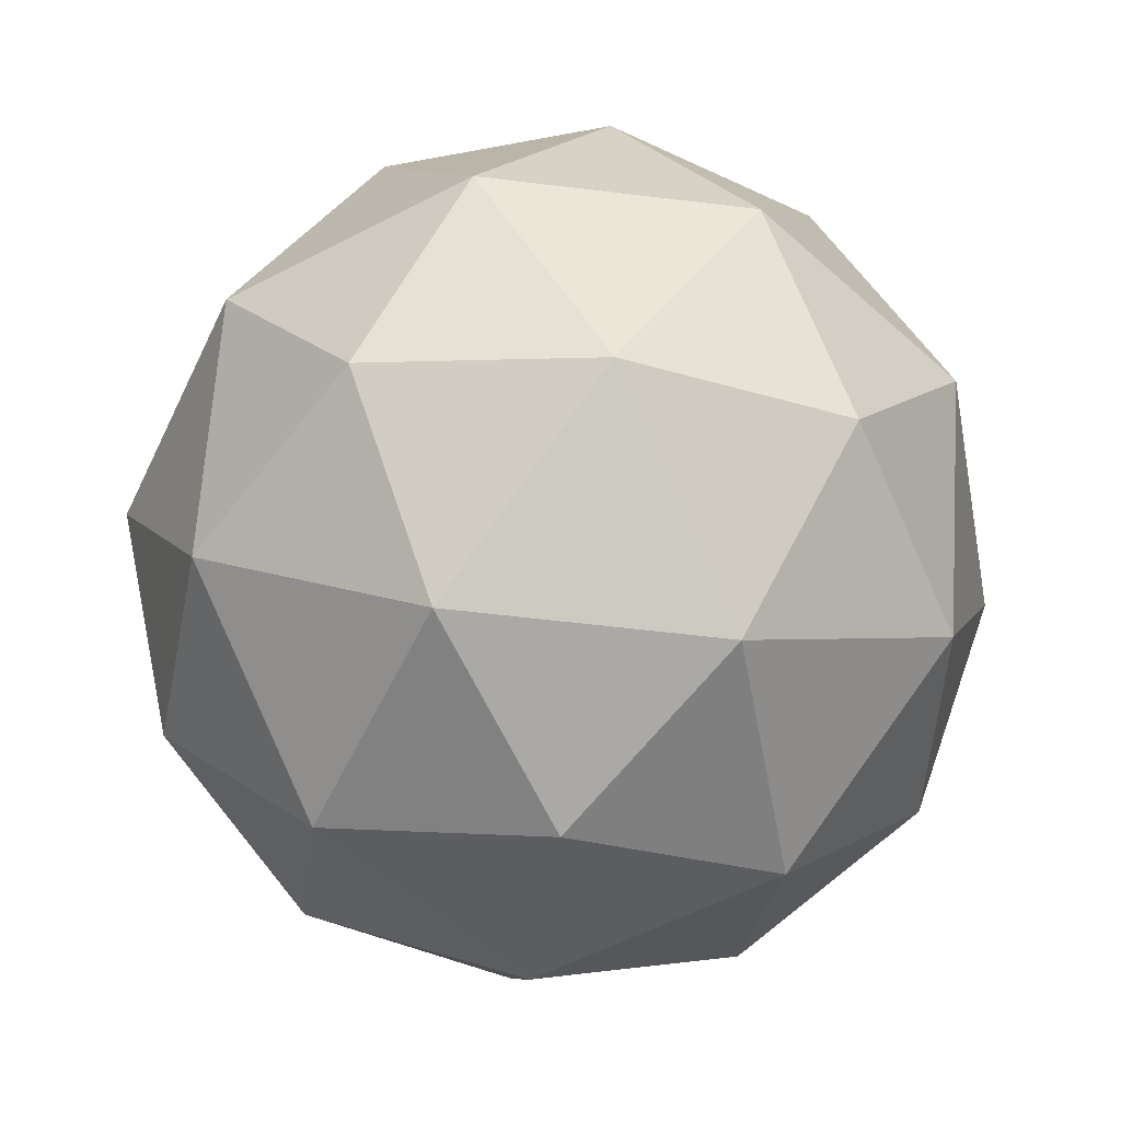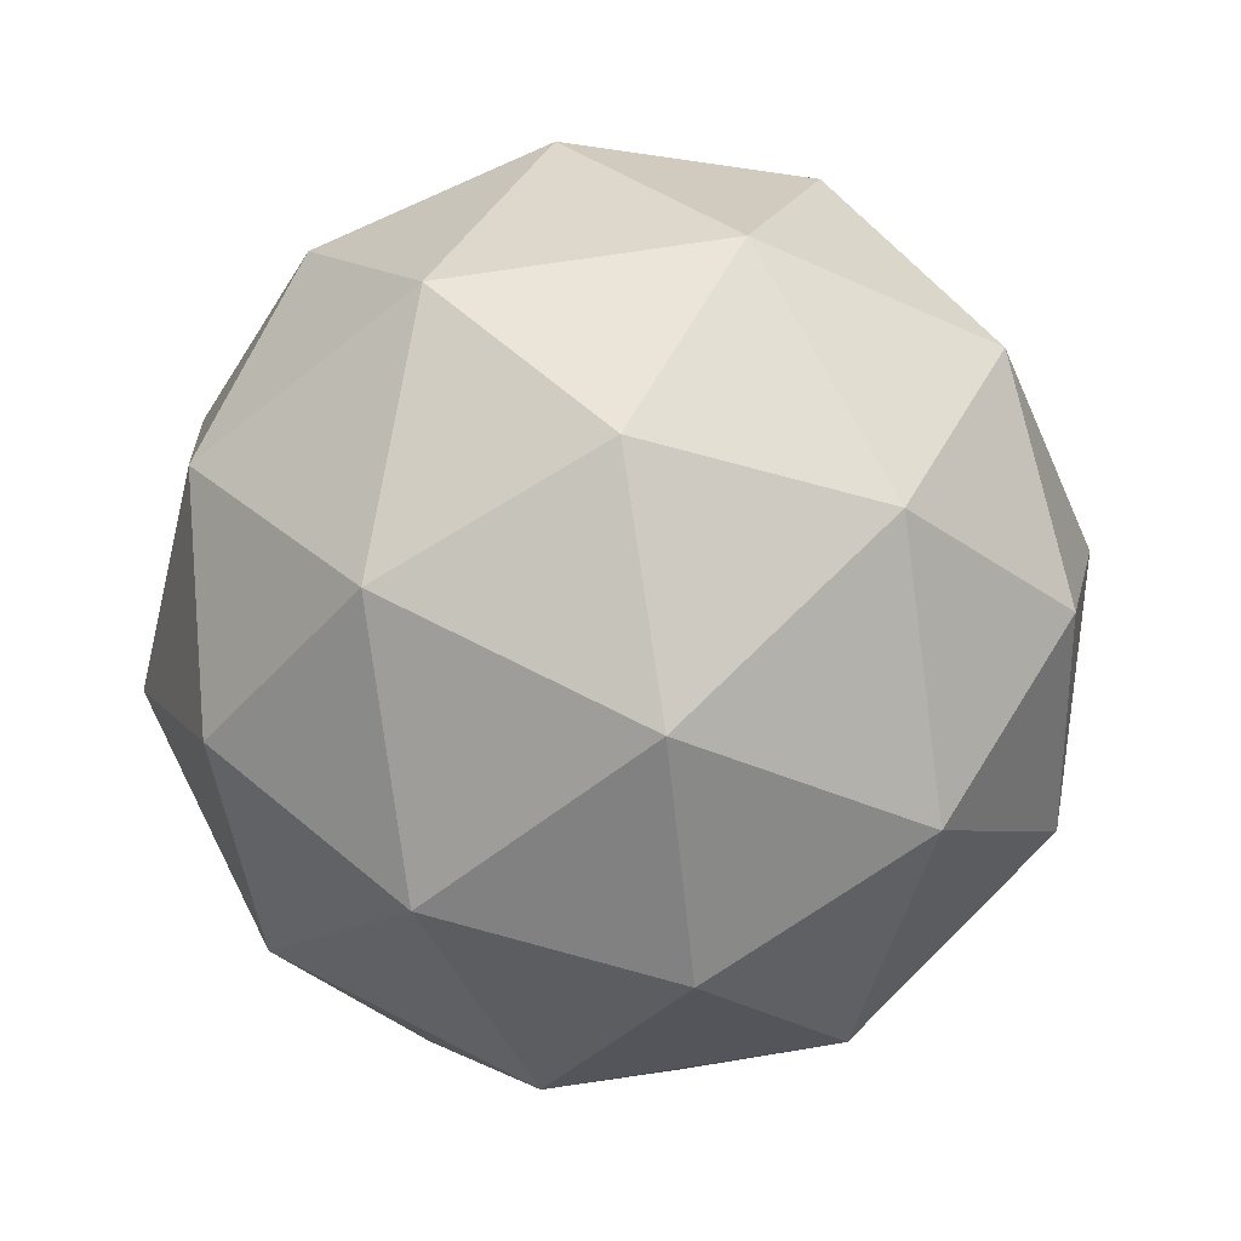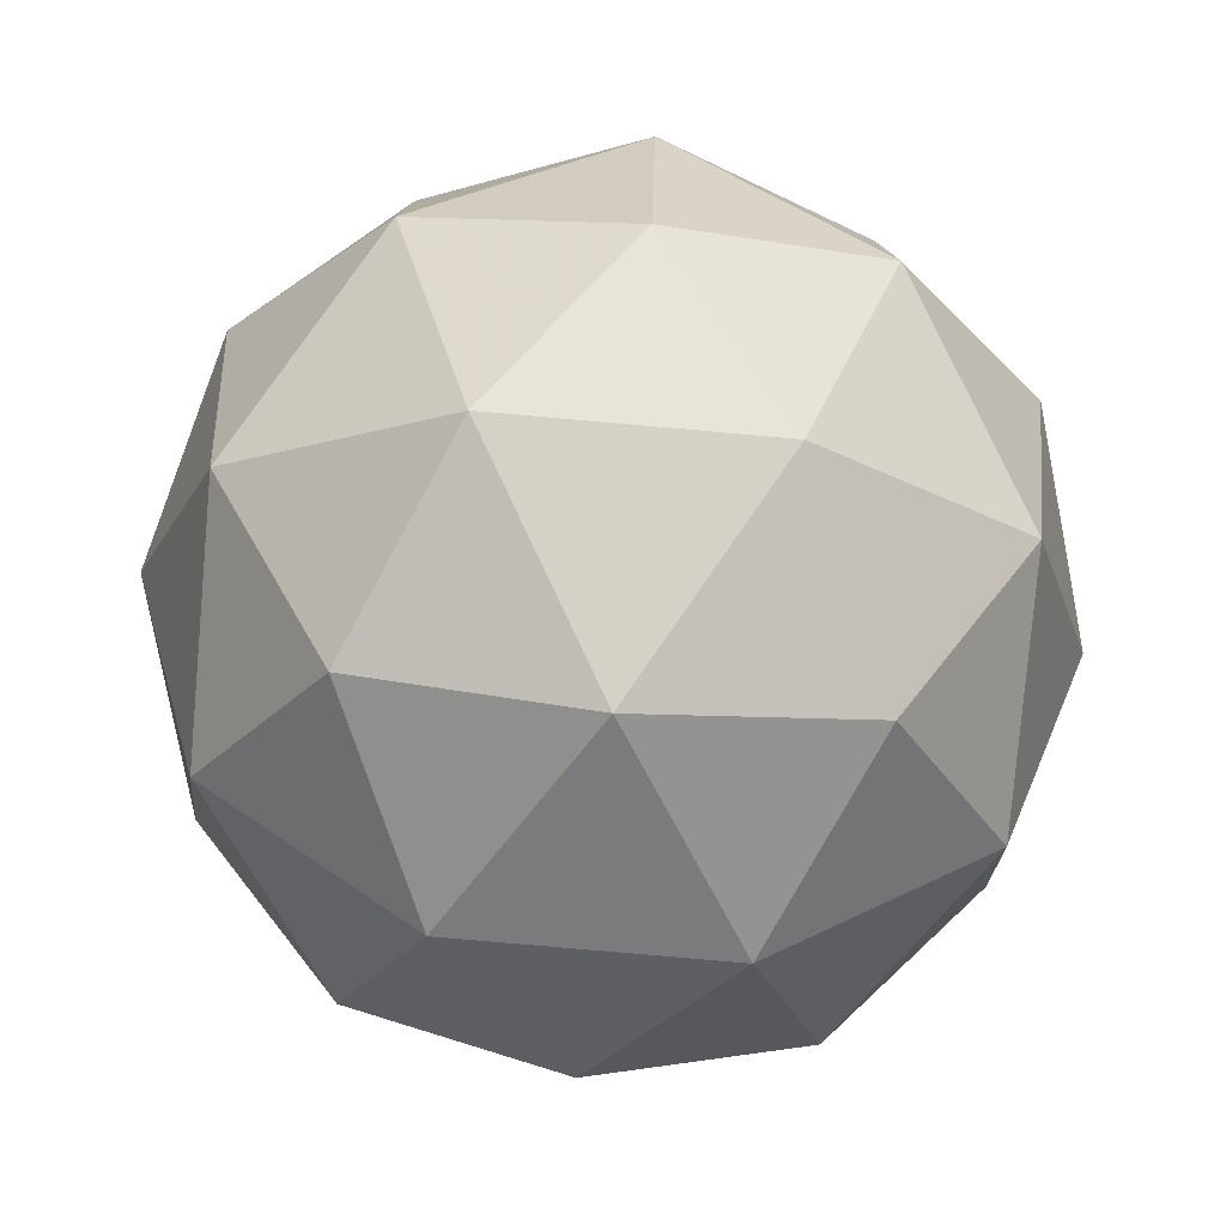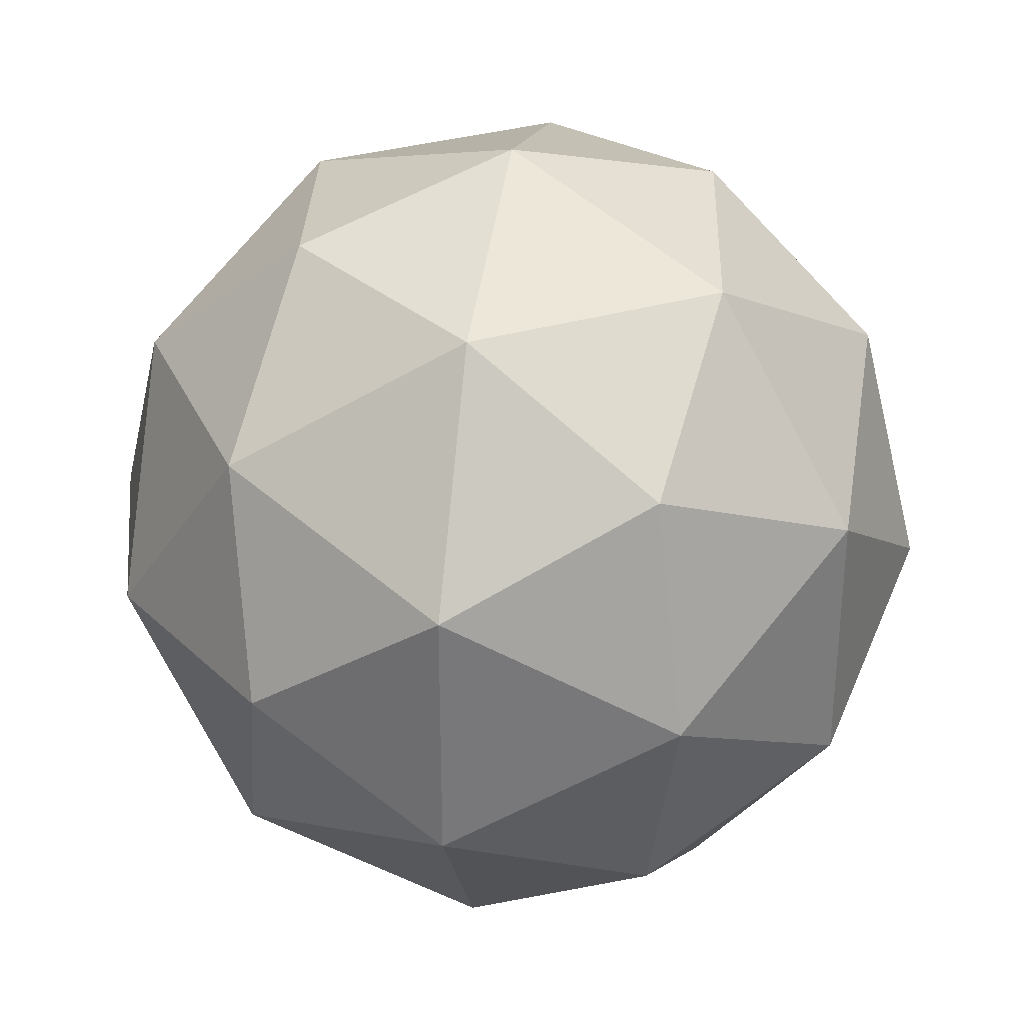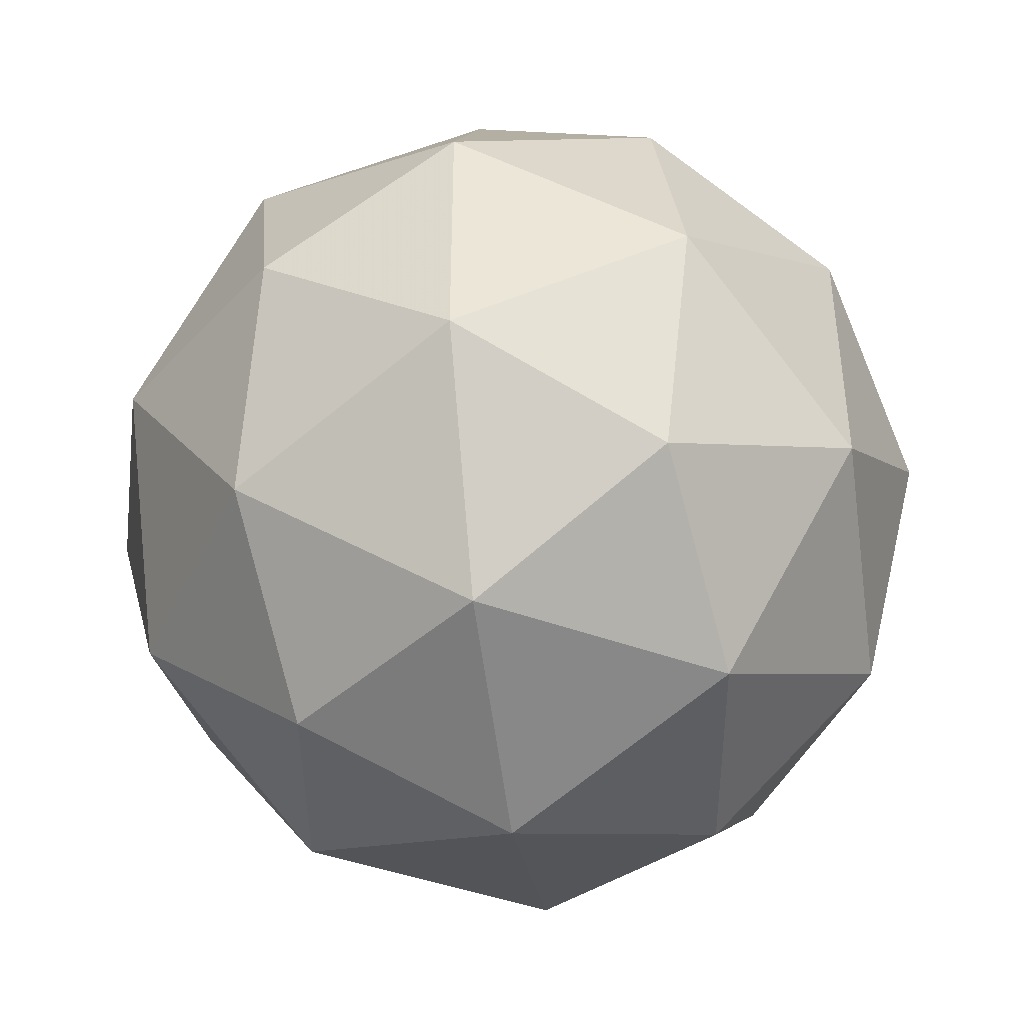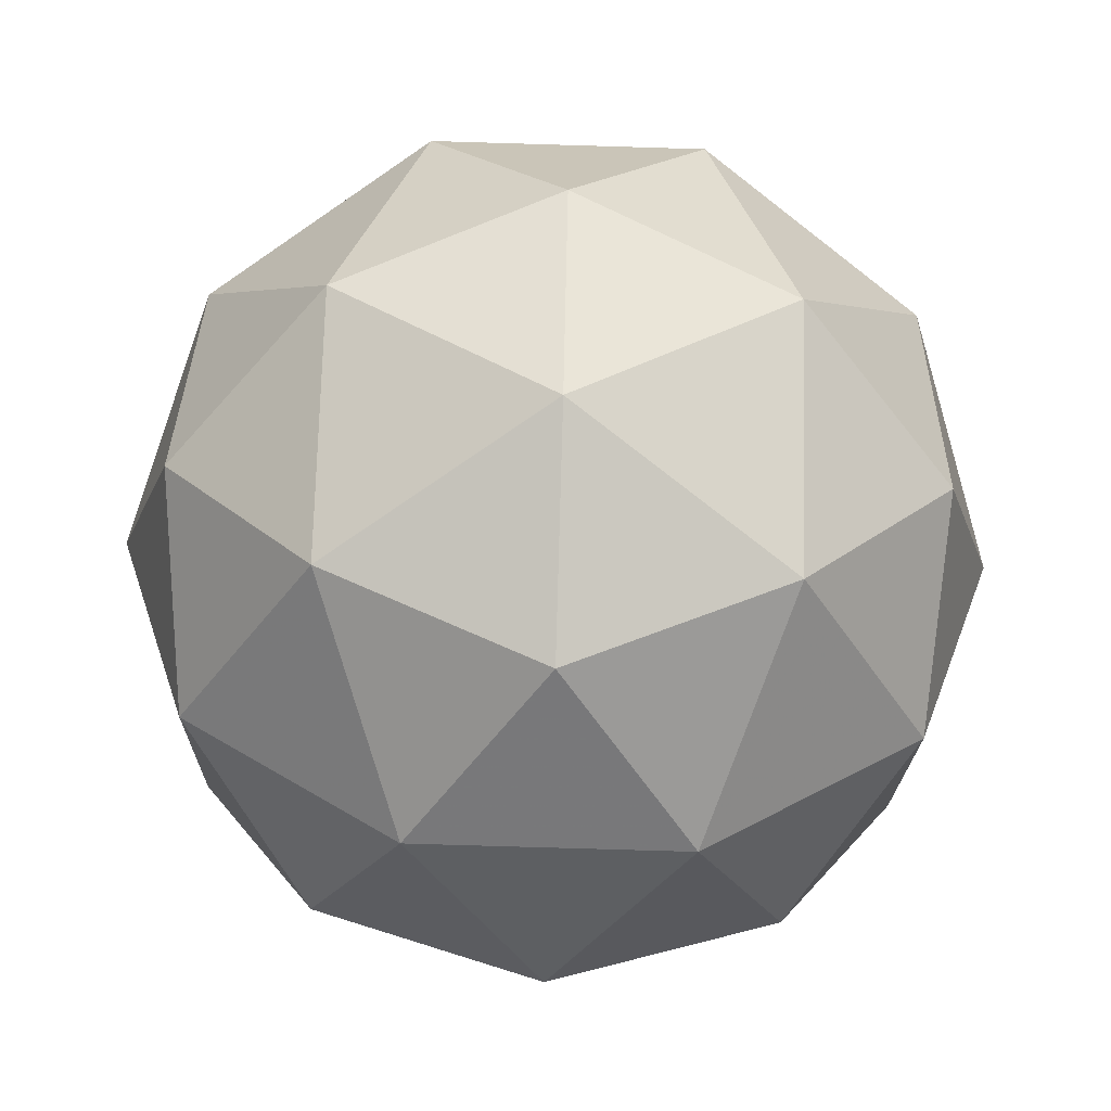
<metadata>
{"format":"obj","ext":"obj","renderer":"f3d","projection":"perspective","resolution":1024,"background":"white","views":[{"elev":-56.0,"azim":-133.3,"up":"+Y"},{"elev":70.5,"azim":81.1,"up":"+Y"},{"elev":-79.6,"azim":53.3,"up":"+Z"},{"elev":32.6,"azim":36.2,"up":"+Z"},{"elev":-43.2,"azim":-145.2,"up":"+Z"},{"elev":-77.0,"azim":-91.7,"up":"+Y"}]}
</metadata>
<code>
g CEPDR-i10-g118-s1719
v -8555 3064 -1060
v -8466 3095 -995.1
v -8589 3095 -955
v -8403 3180 -949.6
v -8376 3163 -1060
v -8665 3095 -1060
v -8589 3095 -1165
v -8466 3095 -1125
v -8355 3274 -995.1
v -8613 3180 -881.3
v -8500 3163 -890.1
v -8555 3274 -850
v -8743 3180 -1060
v -8700 3163 -955
v -8755 3274 -995.1
v -8613 3180 -1239
v -8700 3163 -1165
v -8678 3274 -1230
v -8403 3180 -1170
v -8500 3163 -1230
v -8432 3274 -1230
v -8432 3274 -890.1
v -8678 3274 -890.1
v -8755 3274 -1125
v -8555 3274 -1270
v -8355 3274 -1125
v -8497 3368 -881.3
v -8410 3384 -955
v -8521 3452 -955
v -8707 3368 -949.6
v -8610 3384 -890.1
v -8644 3452 -995.1
v -8707 3368 -1170
v -8734 3384 -1060
v -8644 3452 -1125
v -8497 3368 -1239
v -8610 3384 -1230
v -8521 3452 -1165
v -8367 3368 -1060
v -8410 3384 -1165
v -8445 3452 -1060
v -8555 3484 -1060
f 1 2 3
f 4 2 5
f 1 3 6
f 1 6 7
f 1 7 8
f 4 5 9
f 10 11 12
f 13 14 15
f 16 17 18
f 19 20 21
f 4 9 22
f 10 12 23
f 13 15 24
f 16 18 25
f 19 21 26
f 27 28 29
f 30 31 32
f 33 34 35
f 36 37 38
f 39 40 41
f 41 38 42
f 41 40 38
f 40 36 38
f 38 35 42
f 38 37 35
f 37 33 35
f 35 32 42
f 35 34 32
f 34 30 32
f 32 29 42
f 32 31 29
f 31 27 29
f 29 41 42
f 29 28 41
f 28 39 41
f 26 40 39
f 26 21 40
f 21 36 40
f 25 37 36
f 25 18 37
f 18 33 37
f 24 34 33
f 24 15 34
f 15 30 34
f 23 31 30
f 23 12 31
f 12 27 31
f 22 28 27
f 22 9 28
f 9 39 28
f 21 25 36
f 21 20 25
f 20 16 25
f 18 24 33
f 18 17 24
f 17 13 24
f 15 23 30
f 15 14 23
f 14 10 23
f 12 22 27
f 12 11 22
f 11 4 22
f 9 26 39
f 9 5 26
f 5 19 26
f 8 20 19
f 8 7 20
f 7 16 20
f 7 17 16
f 7 6 17
f 6 13 17
f 6 14 13
f 6 3 14
f 3 10 14
f 5 8 19
f 5 2 8
f 2 1 8
f 3 11 10
f 3 2 11
f 2 4 11
f 2 4 11

</code>
